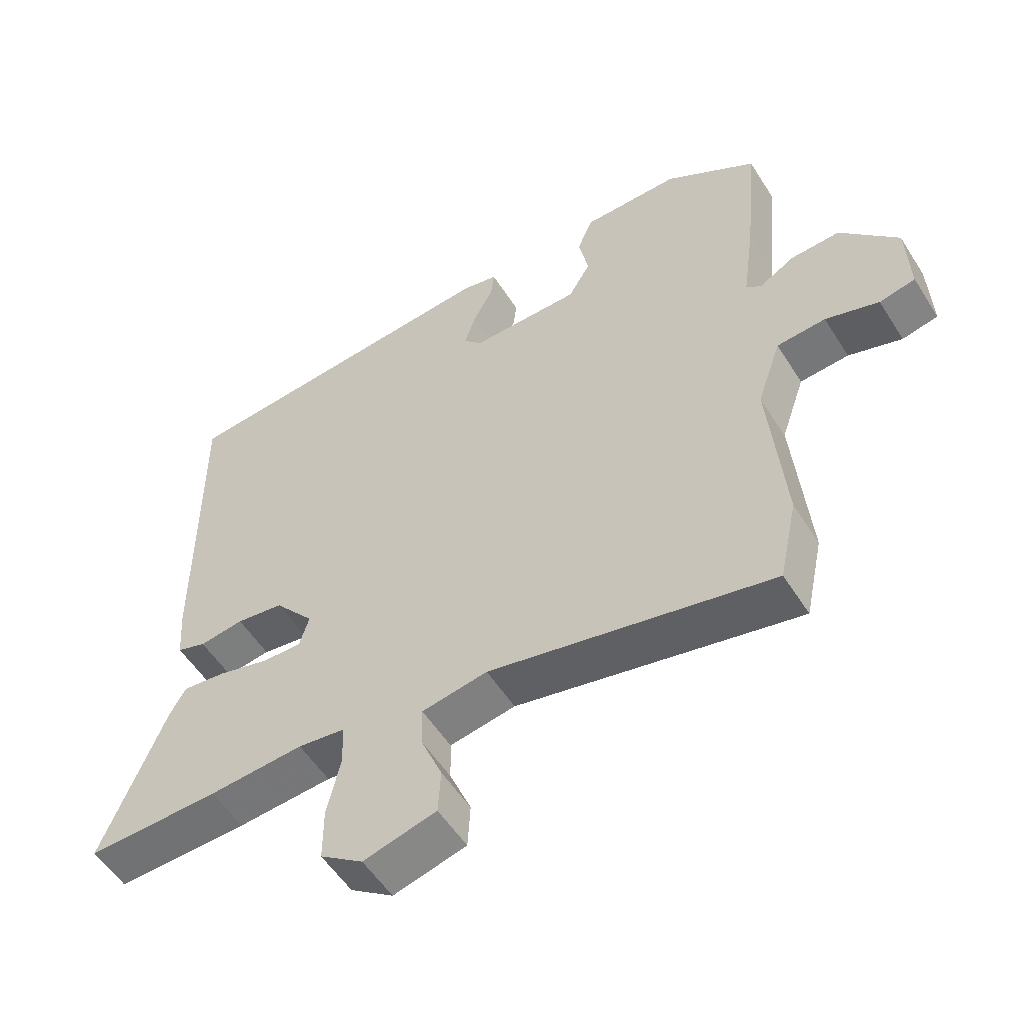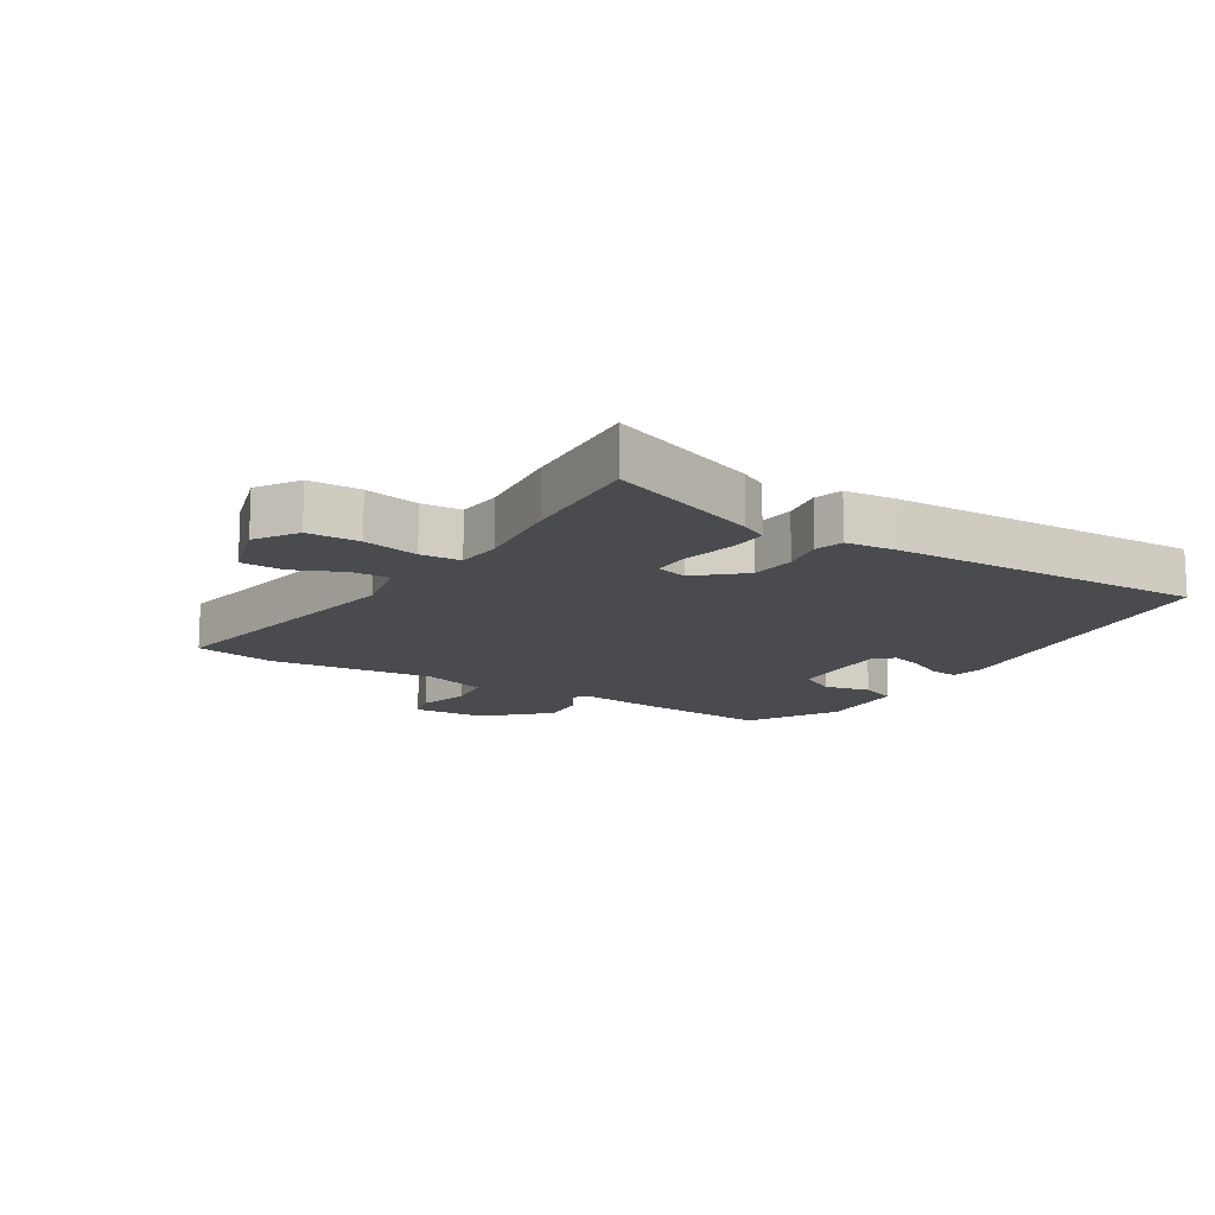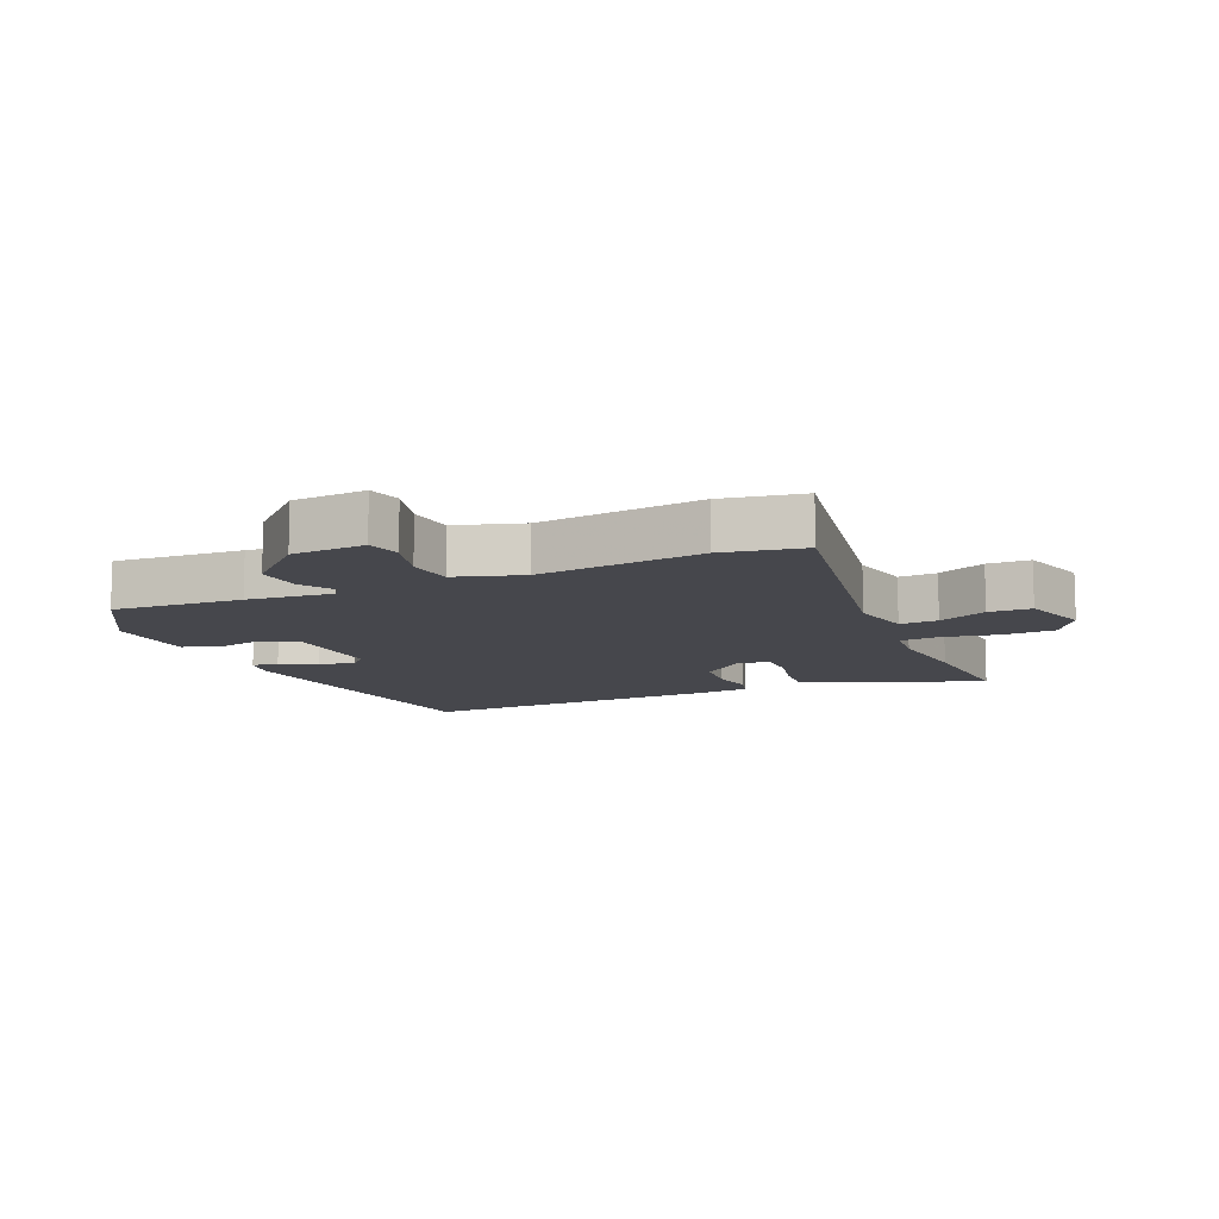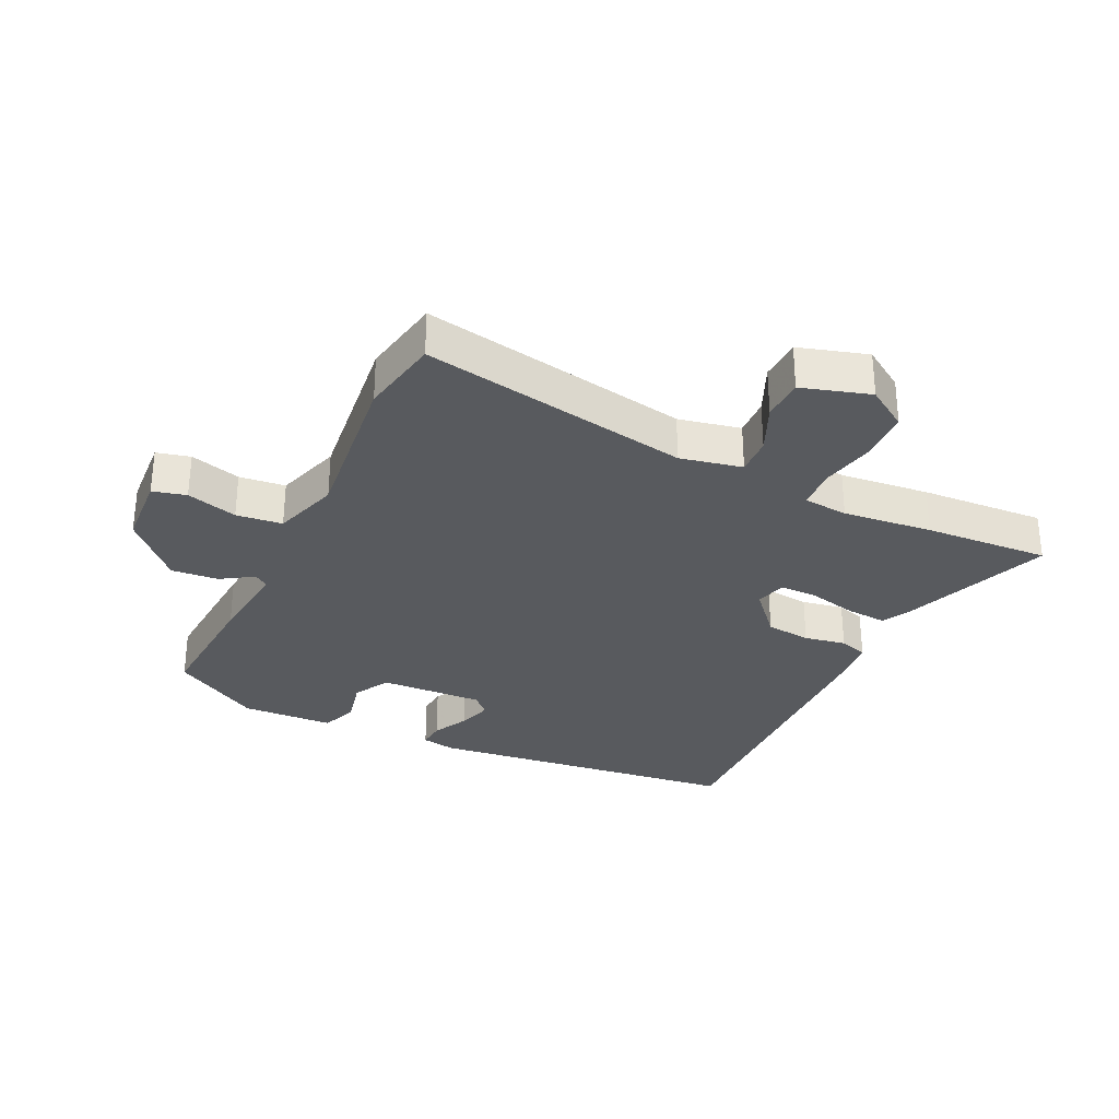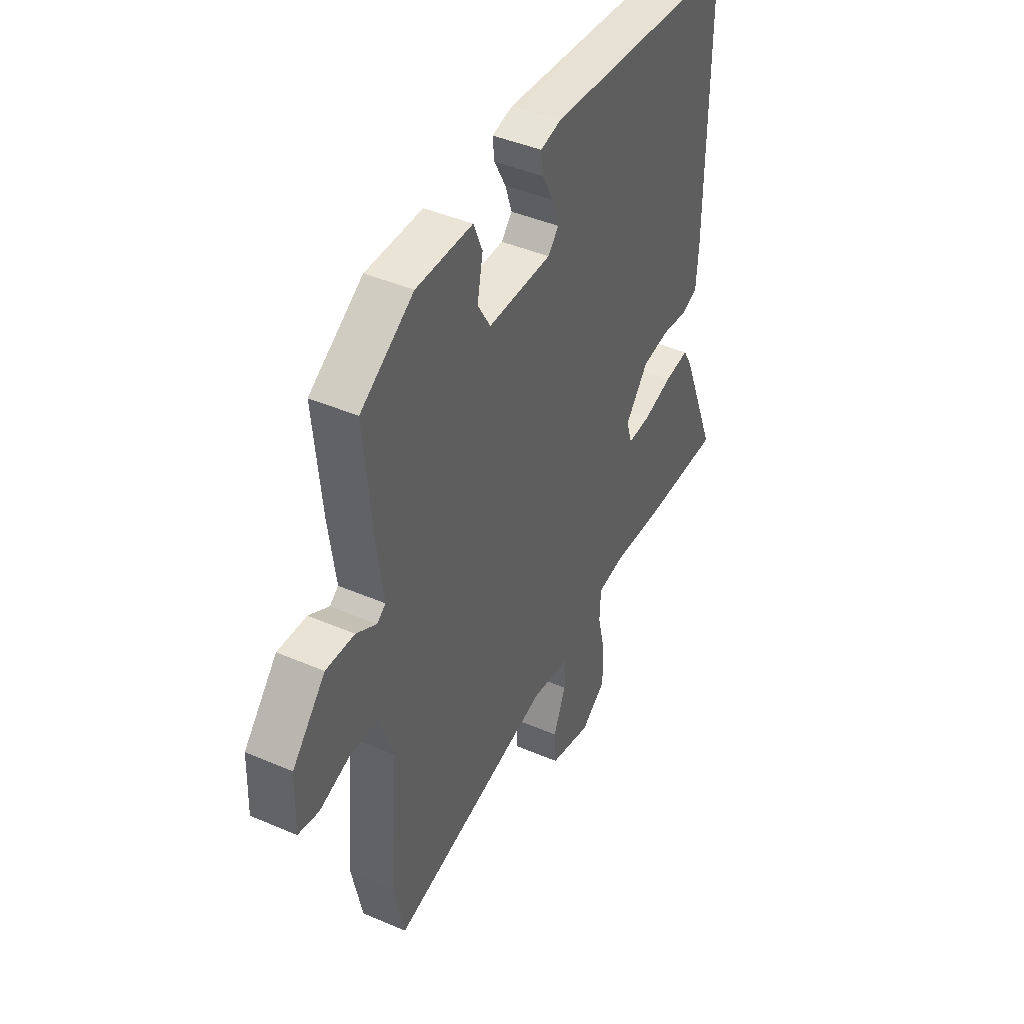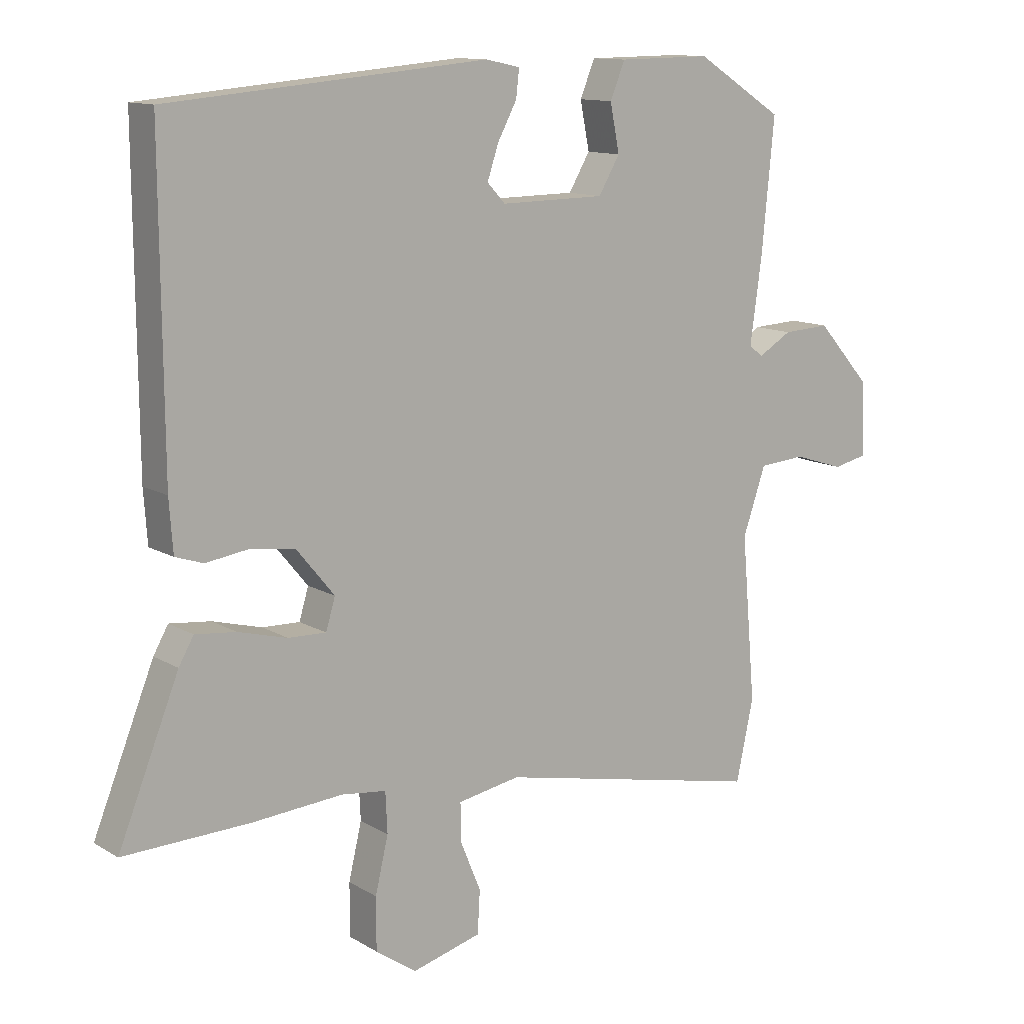
<metadata>
{"format":"obj","ext":"obj","renderer":"f3d","projection":"perspective","resolution":1024,"background":"white","views":[{"elev":-54.4,"azim":31.8,"up":"+Z"},{"elev":-14.0,"azim":-120.2,"up":"+Y"},{"elev":-11.0,"azim":115.5,"up":"+Y"},{"elev":-30.8,"azim":156.1,"up":"+Y"},{"elev":43.2,"azim":117.0,"up":"+Z"},{"elev":12.2,"azim":-36.3,"up":"+Z"}]}
</metadata>
<code>
v 0.504 0.07 -0.482
v 0.476 0.07 -0.612
v 0.042 0.07 -0.52
v -0.059 0.07 -0.538
v -0.058 0.07 -0.6
v -0.025 0.07 -0.68
v -0.029 0.07 -0.749
v -0.141 0.07 -0.779
v -0.207 0.07 -0.733
v -0.207 0.07 -0.649
v -0.186 0.07 -0.56
v -0.189 0.07 -0.495
v -0.261 0.07 -0.486
v -0.407 0.07 -0.497
v -0.611 0.07 -0.503
v -0.513 0.07 -0.26
v -0.489 0.07 -0.218
v -0.423 0.07 -0.225
v -0.344 0.07 -0.246
v -0.283 0.07 -0.248
v -0.268 0.07 -0.198
v -0.329 0.07 -0.124
v -0.402 0.07 -0.114
v -0.47 0.07 -0.124
v -0.515 0.07 -0.109
v -0.521 0.07 -0.026
v -0.524 0.07 0.476
v -0.009 0.07 0.522
v 0.046 0.07 0.51
v 0.041 0.07 0.466
v 0.01 0.07 0.408
v -0.008 0.07 0.354
v 0.021 0.07 0.323
v 0.19 0.07 0.325
v 0.224 0.07 0.383
v 0.209 0.07 0.459
v 0.233 0.07 0.517
v 0.383 0.07 0.519
v 0.524 0.07 0.43
v 0.504 0.07 0.22
v 0.485 0.07 0.082
v 0.508 0.07 0.065
v 0.562 0.07 0.097
v 0.638 0.07 0.101
v 0.726 0.07 0.003
v 0.73 0.07 -0.116
v 0.675 0.07 -0.128
v 0.593 0.07 -0.102
v 0.518 0.07 -0.108
v 0.481 0.07 -0.215
v 0.504 0 -0.482
v 0.476 0 -0.612
v 0.042 0 -0.52
v -0.059 0 -0.538
v -0.058 0 -0.6
v -0.025 0 -0.68
v -0.029 0 -0.749
v -0.141 0 -0.779
v -0.207 0 -0.733
v -0.207 0 -0.649
v -0.186 0 -0.56
v -0.189 0 -0.495
v -0.261 0 -0.486
v -0.407 0 -0.497
v -0.611 0 -0.503
v -0.513 0 -0.26
v -0.489 0 -0.218
v -0.423 0 -0.225
v -0.344 0 -0.246
v -0.283 0 -0.248
v -0.268 0 -0.198
v -0.329 0 -0.124
v -0.402 0 -0.114
v -0.47 0 -0.124
v -0.515 0 -0.109
v -0.521 0 -0.026
v -0.524 0 0.476
v -0.009 0 0.522
v 0.046 0 0.51
v 0.041 0 0.466
v 0.01 0 0.408
v -0.008 0 0.354
v 0.021 0 0.323
v 0.19 0 0.325
v 0.224 0 0.383
v 0.209 0 0.459
v 0.233 0 0.517
v 0.383 0 0.519
v 0.524 0 0.43
v 0.504 0 0.22
v 0.485 0 0.082
v 0.508 0 0.065
v 0.562 0 0.097
v 0.638 0 0.101
v 0.726 0 0.003
v 0.73 0 -0.116
v 0.675 0 -0.128
v 0.593 0 -0.102
v 0.518 0 -0.108
v 0.481 0 -0.215
f 45 46 47 48
f 45 48 49
f 42 43 44 45
f 42 45 49
f 41 42 49 50
f 39 40 41
f 38 39 41
f 35 36 37 38
f 34 35 38 41
f 33 34 41 50
f 28 29 30 31
f 28 31 32
f 27 28 32
f 23 24 25 26
f 22 23 26 27
f 21 22 27 32
f 16 17 18 19
f 16 19 20
f 13 14 15 16
f 12 13 16 20
f 8 9 10 11
f 8 11 12
f 5 6 7 8
f 4 5 8 12
f 3 4 12 20
f 21 32 33 50
f 3 20 21 50
f 1 2 3 50
f 98 97 96 95
f 99 98 95
f 95 94 93 92
f 99 95 92
f 100 99 92 91
f 91 90 89
f 91 89 88
f 88 87 86 85
f 91 88 85 84
f 100 91 84 83
f 81 80 79 78
f 82 81 78
f 82 78 77
f 76 75 74 73
f 77 76 73 72
f 82 77 72 71
f 69 68 67 66
f 70 69 66
f 66 65 64 63
f 70 66 63 62
f 61 60 59 58
f 62 61 58
f 58 57 56 55
f 62 58 55 54
f 70 62 54 53
f 100 83 82 71
f 100 71 70 53
f 100 53 52 51
f 1 51 52 2
f 2 52 53 3
f 3 53 54 4
f 4 54 55 5
f 5 55 56 6
f 6 56 57 7
f 7 57 58 8
f 8 58 59 9
f 9 59 60 10
f 10 60 61 11
f 11 61 62 12
f 12 62 63 13
f 13 63 64 14
f 14 64 65 15
f 15 65 66 16
f 16 66 67 17
f 17 67 68 18
f 18 68 69 19
f 19 69 70 20
f 20 70 71 21
f 21 71 72 22
f 22 72 73 23
f 23 73 74 24
f 24 74 75 25
f 25 75 76 26
f 26 76 77 27
f 27 77 78 28
f 28 78 79 29
f 29 79 80 30
f 30 80 81 31
f 31 81 82 32
f 32 82 83 33
f 33 83 84 34
f 34 84 85 35
f 35 85 86 36
f 36 86 87 37
f 37 87 88 38
f 38 88 89 39
f 39 89 90 40
f 40 90 91 41
f 41 91 92 42
f 42 92 93 43
f 43 93 94 44
f 44 94 95 45
f 45 95 96 46
f 46 96 97 47
f 47 97 98 48
f 48 98 99 49
f 49 99 100 50
f 50 100 51 1

</code>
